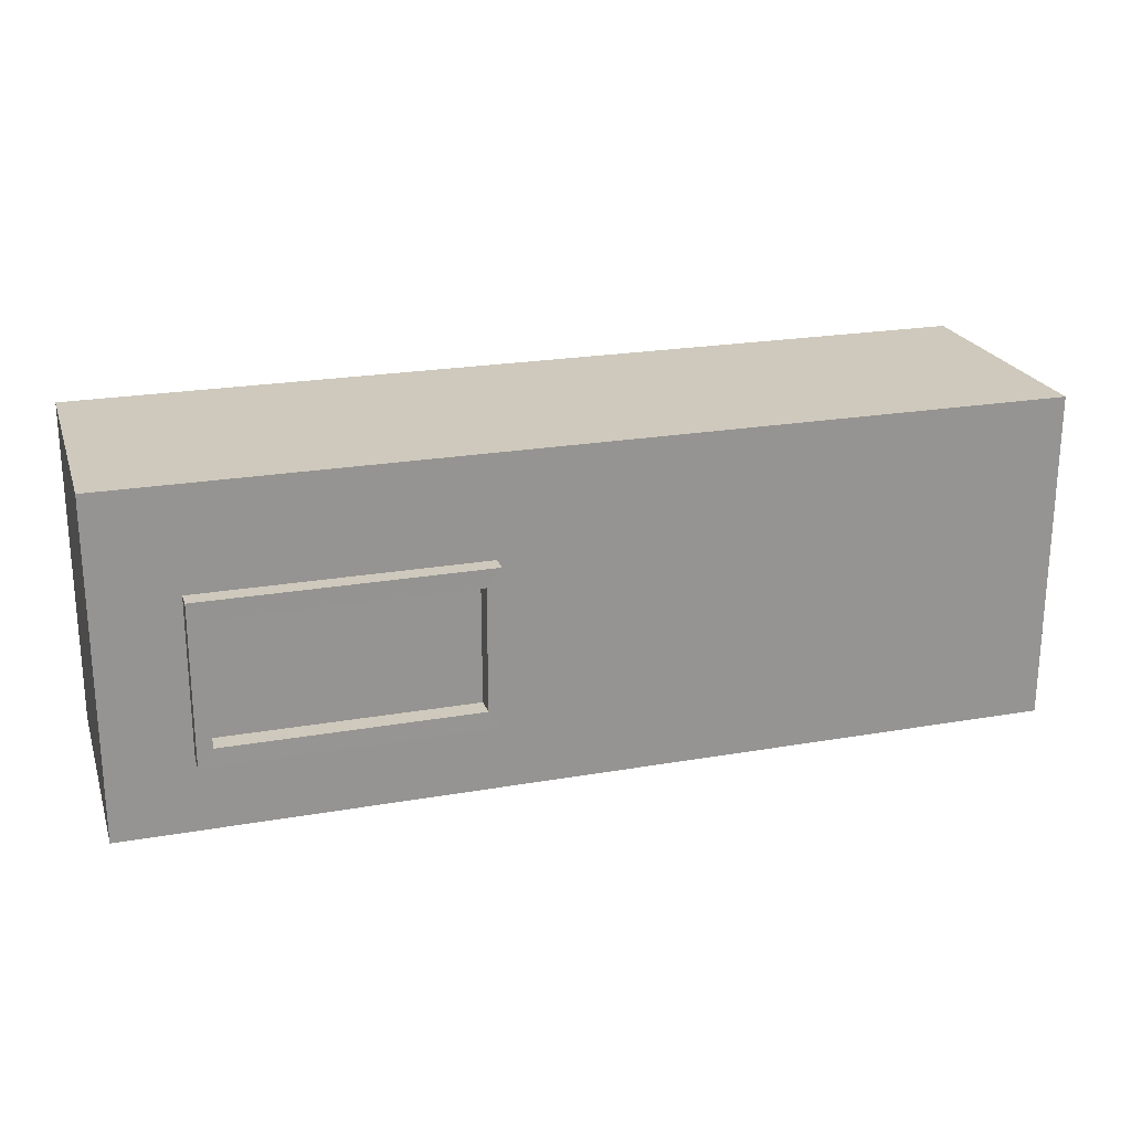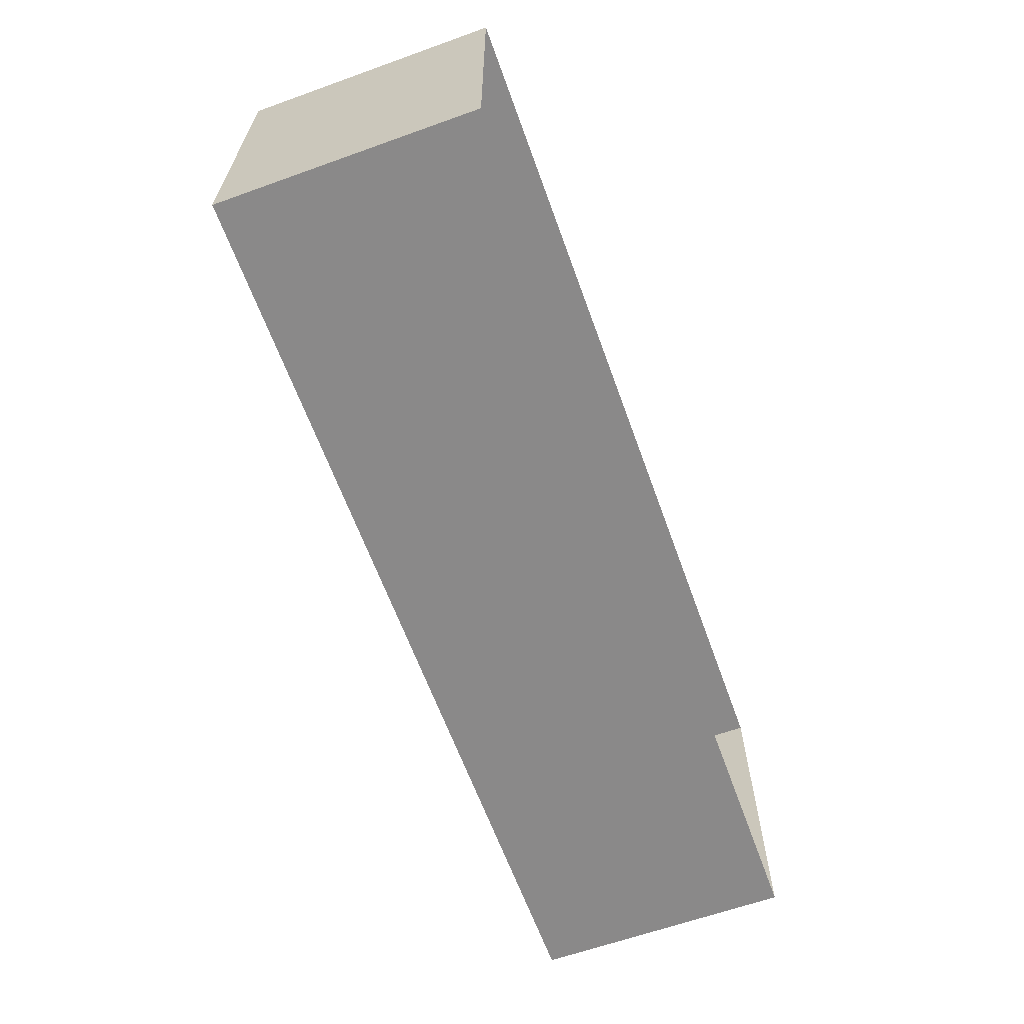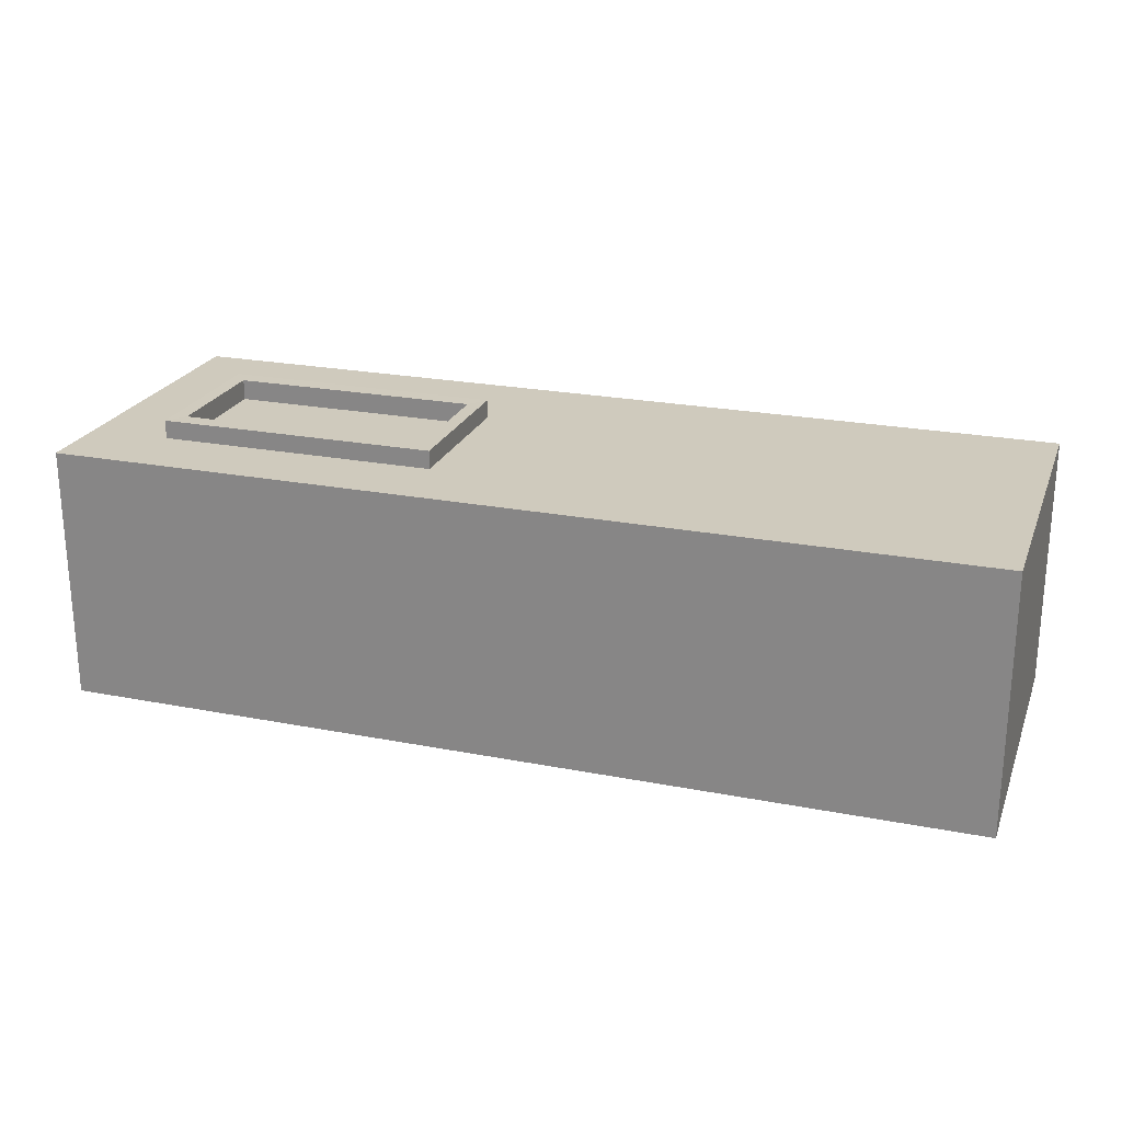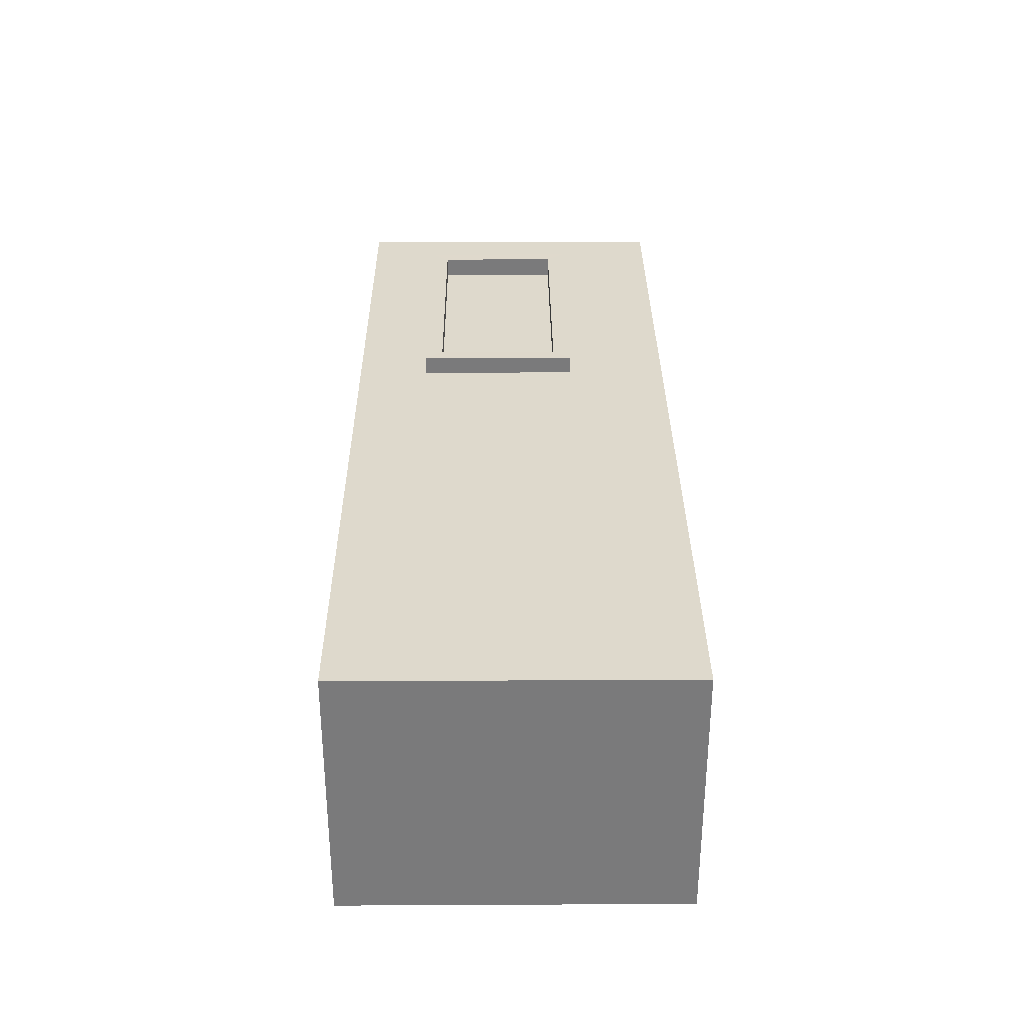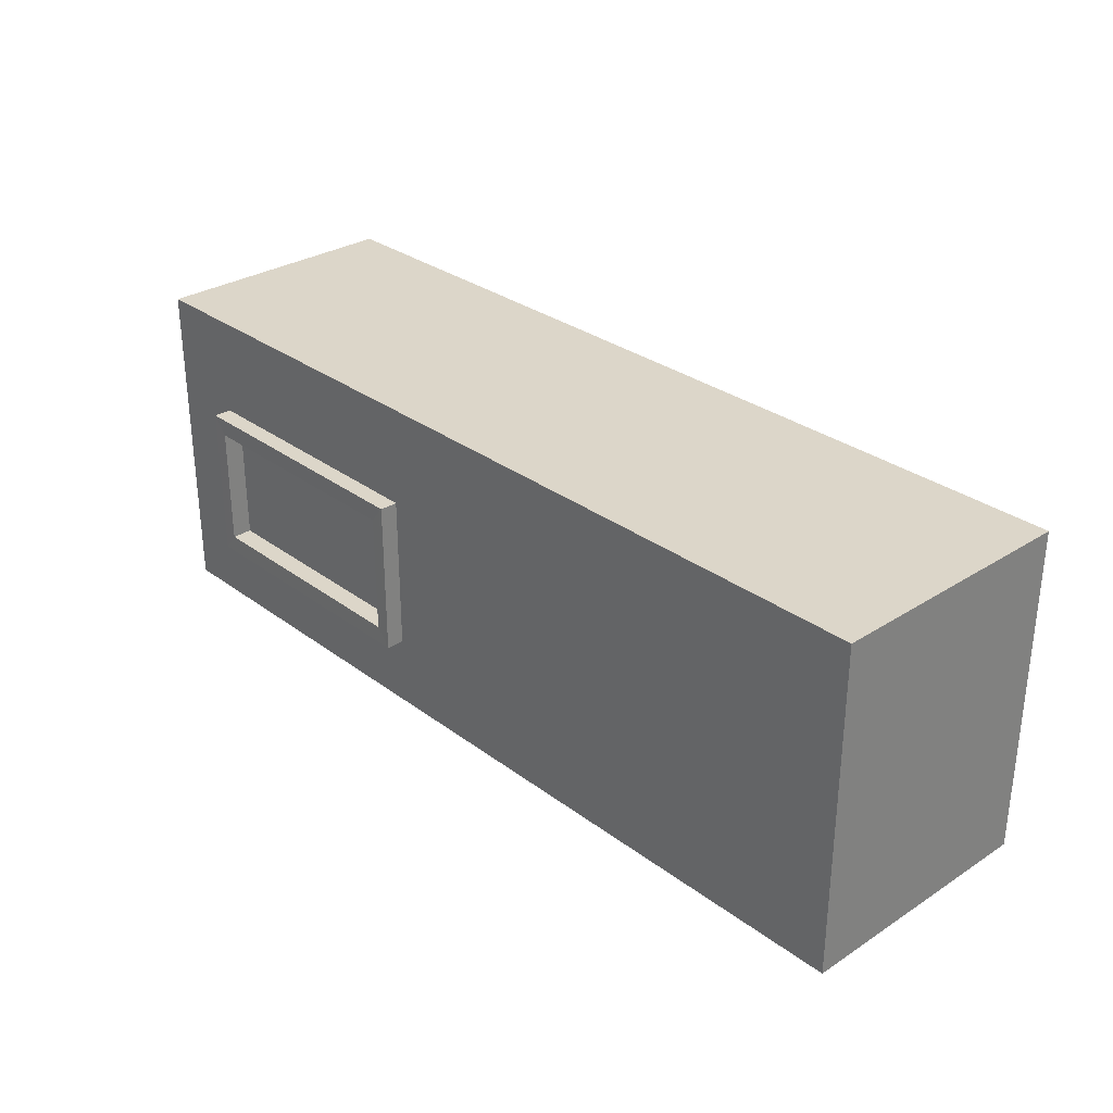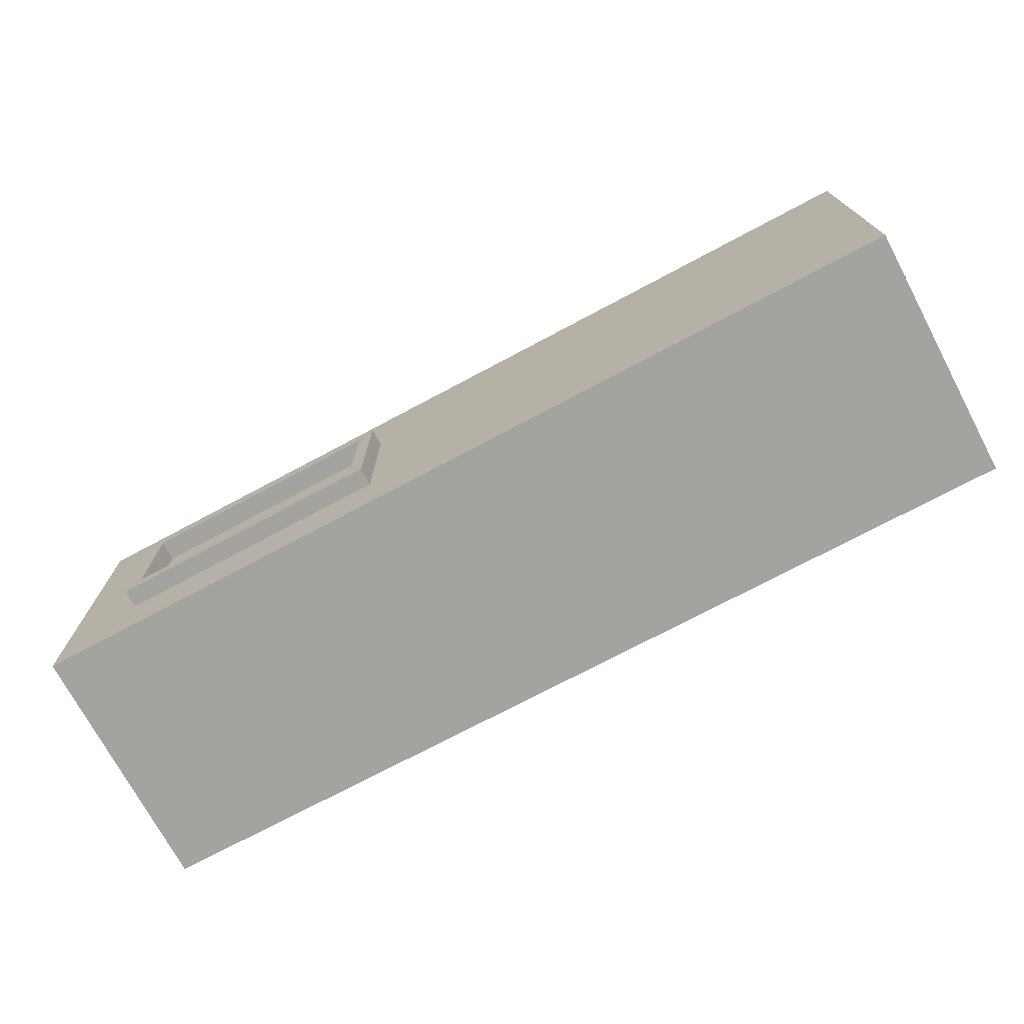
<metadata>
{"format":"obj","ext":"obj","renderer":"f3d","projection":"perspective","resolution":1024,"background":"white","views":[{"elev":22.5,"azim":163.3,"up":"+Z"},{"elev":-63.3,"azim":-70.1,"up":"+Z"},{"elev":23.1,"azim":-161.7,"up":"+Y"},{"elev":31.9,"azim":-90.4,"up":"+Y"},{"elev":30.2,"azim":-132.9,"up":"+Z"},{"elev":-73.0,"azim":-151.9,"up":"+Z"}]}
</metadata>
<code>
o pnbmk_box.002_Cube.018
v 0.502 0.232 0.3908
v -0.555 0.232 0.3908
v 0.502 0.232 -0.3565
v -0.555 0.232 -0.3565
v -0.3074 0.232 0.1622
v 0.3207 0.232 0.1622
v -0.3074 0.232 -0.1949
v 0.3207 0.232 -0.1949
v -0.3074 0.273 0.1622
v 0.3207 0.273 0.1622
v -0.3074 0.273 -0.1949
v 0.3207 0.273 -0.1949
v -0.2745 0.2728 0.1217
v 0.2878 0.2728 0.1217
v -0.2745 0.2728 -0.1545
v 0.2878 0.2728 -0.1545
v -0.2745 0.2266 0.1217
v 0.2878 0.2266 0.1217
v -0.2745 0.2266 -0.1545
v 0.2878 0.2266 -0.1545
v -1.566 0.232 0.3908
v -1.566 0.232 -0.3565
v 0.502 -0.346 0.3908
v -0.555 -0.346 0.3908
v 0.502 -0.346 -0.3565
v -0.555 -0.346 -0.3565
v -1.566 -0.346 0.3908
v -1.566 -0.346 -0.3565
f 4 7 8 3
f 7 11 12 8
f 3 8 6 1
f 2 5 7 4
f 1 6 5 2
f 10 14 13 9
f 6 10 9 5
f 8 12 10 6
f 5 9 11 7
f 16 20 18 14
f 12 16 14 10
f 9 13 15 11
f 11 15 16 12
f 17 18 20 19
f 13 17 19 15
f 15 19 20 16
f 14 18 17 13
f 2 4 22 21
f 2 21 27 24
f 4 3 25 26
f 1 2 24 23
f 22 4 26 28
f 3 1 23 25
f 21 22 28 27

</code>
